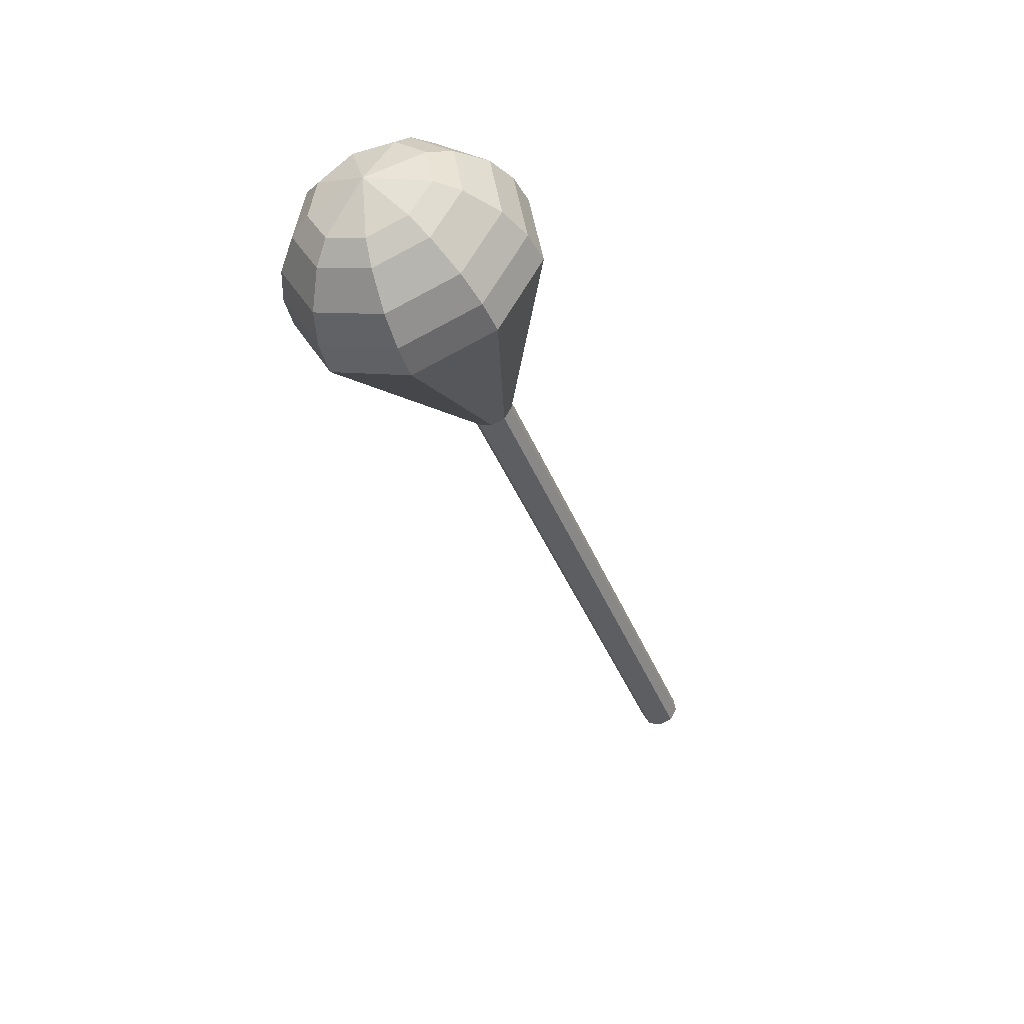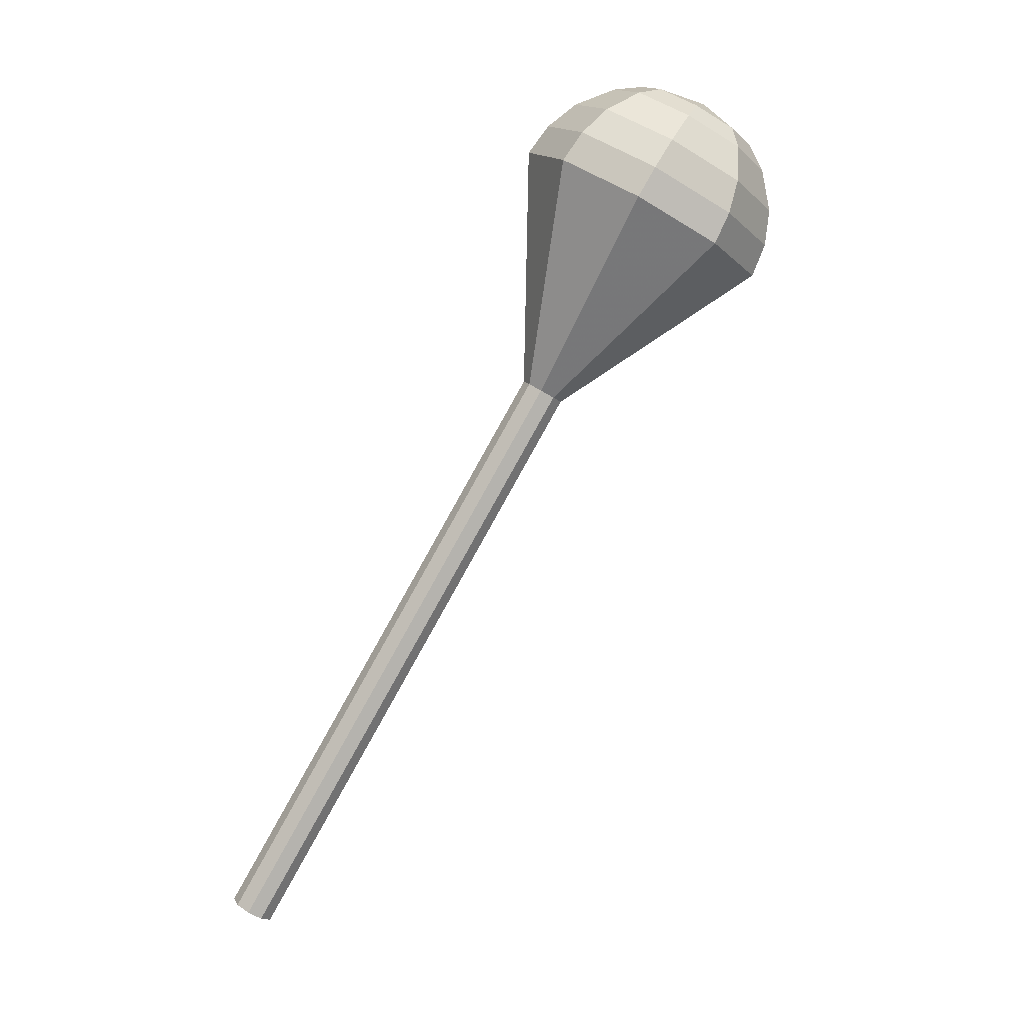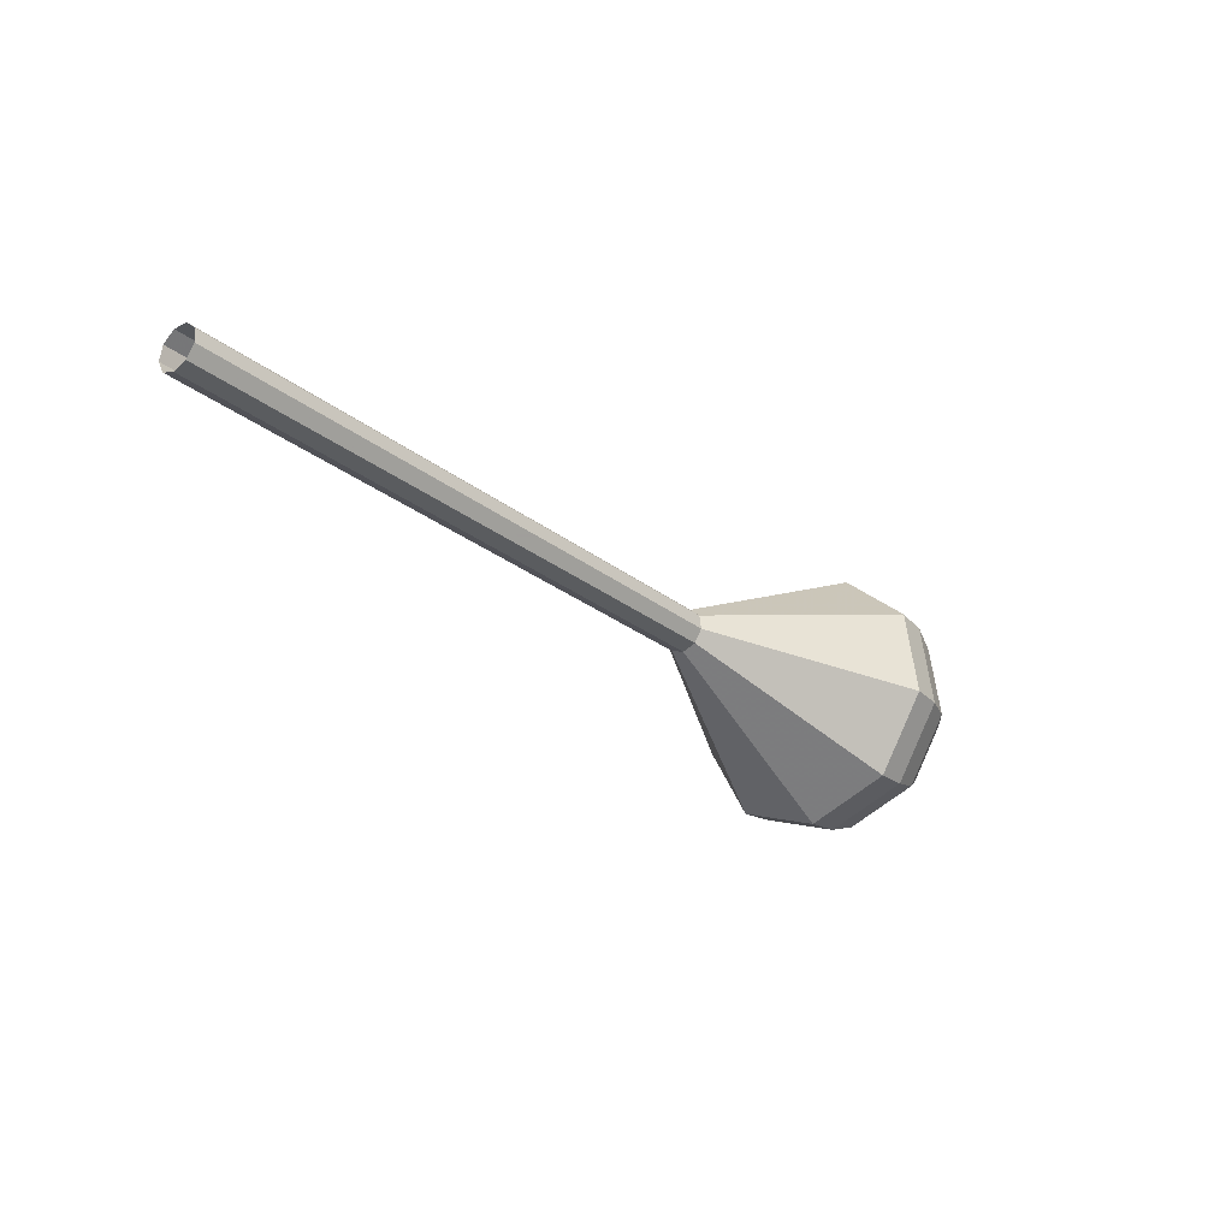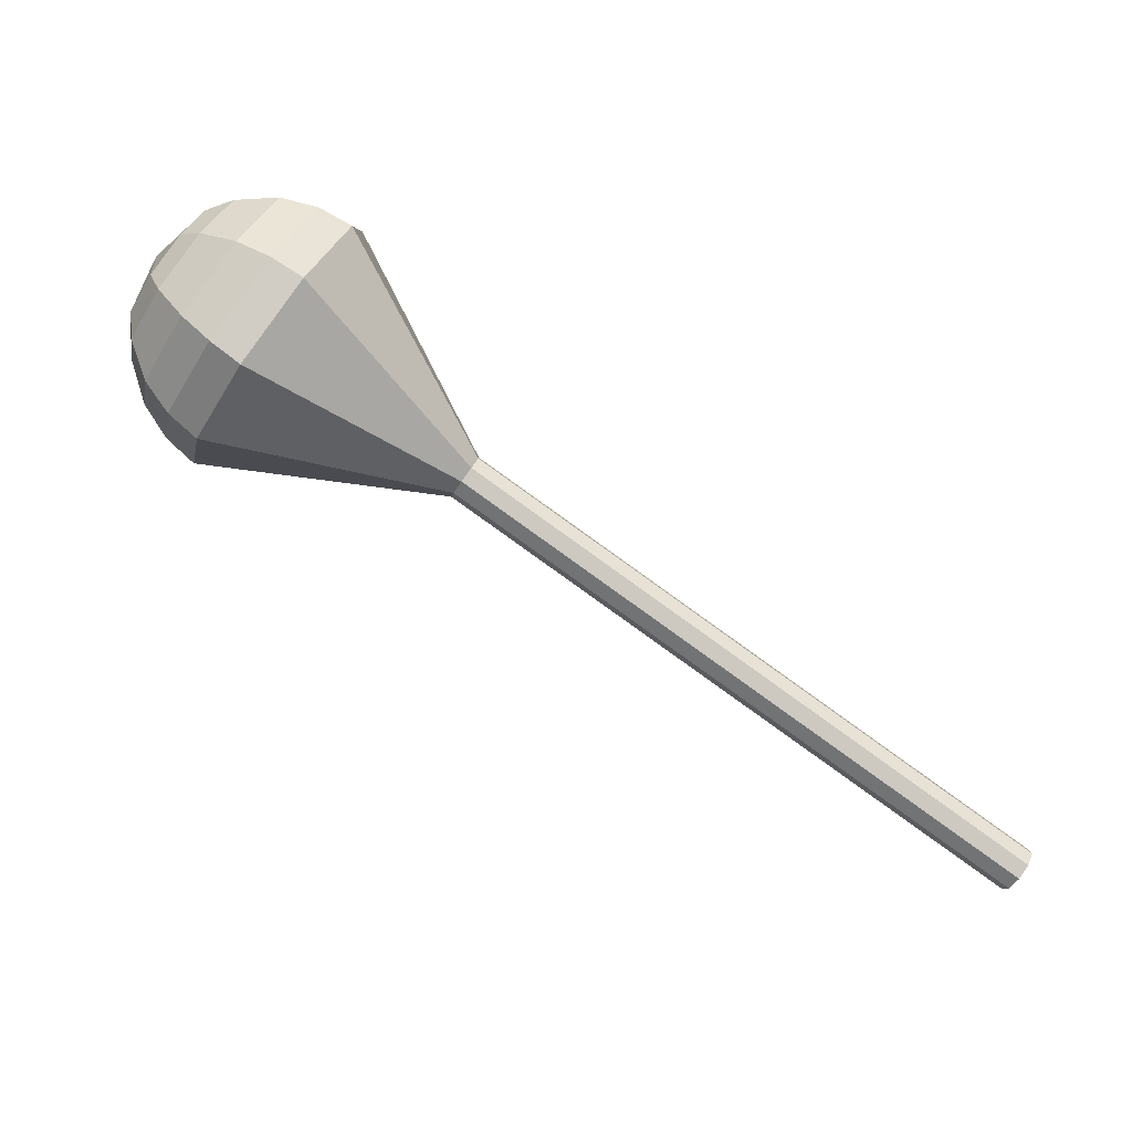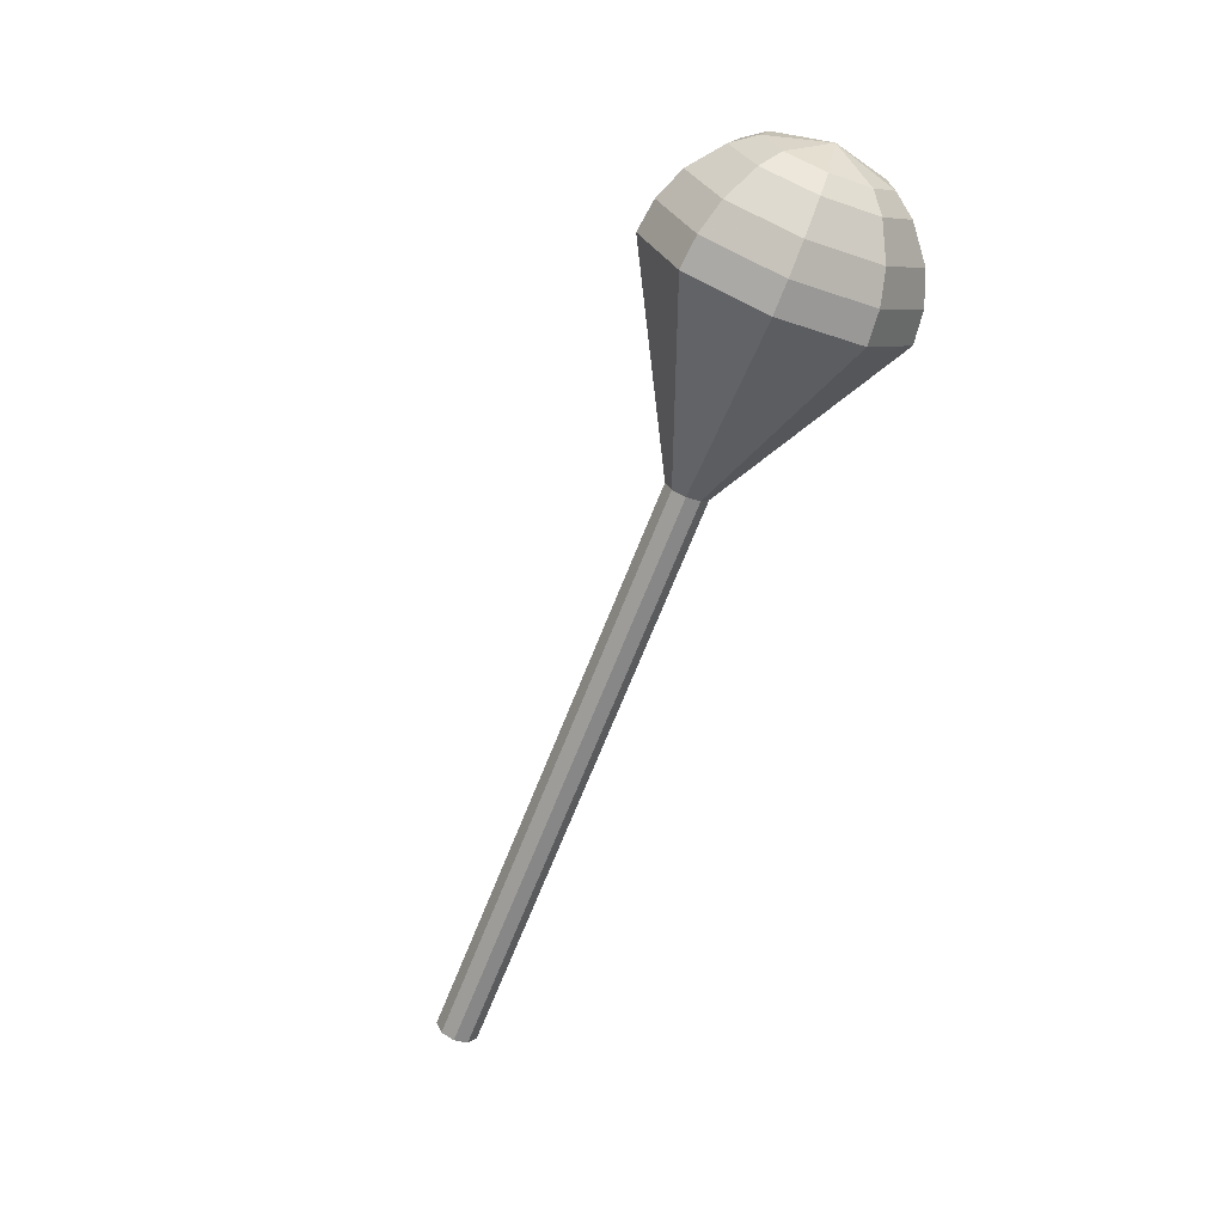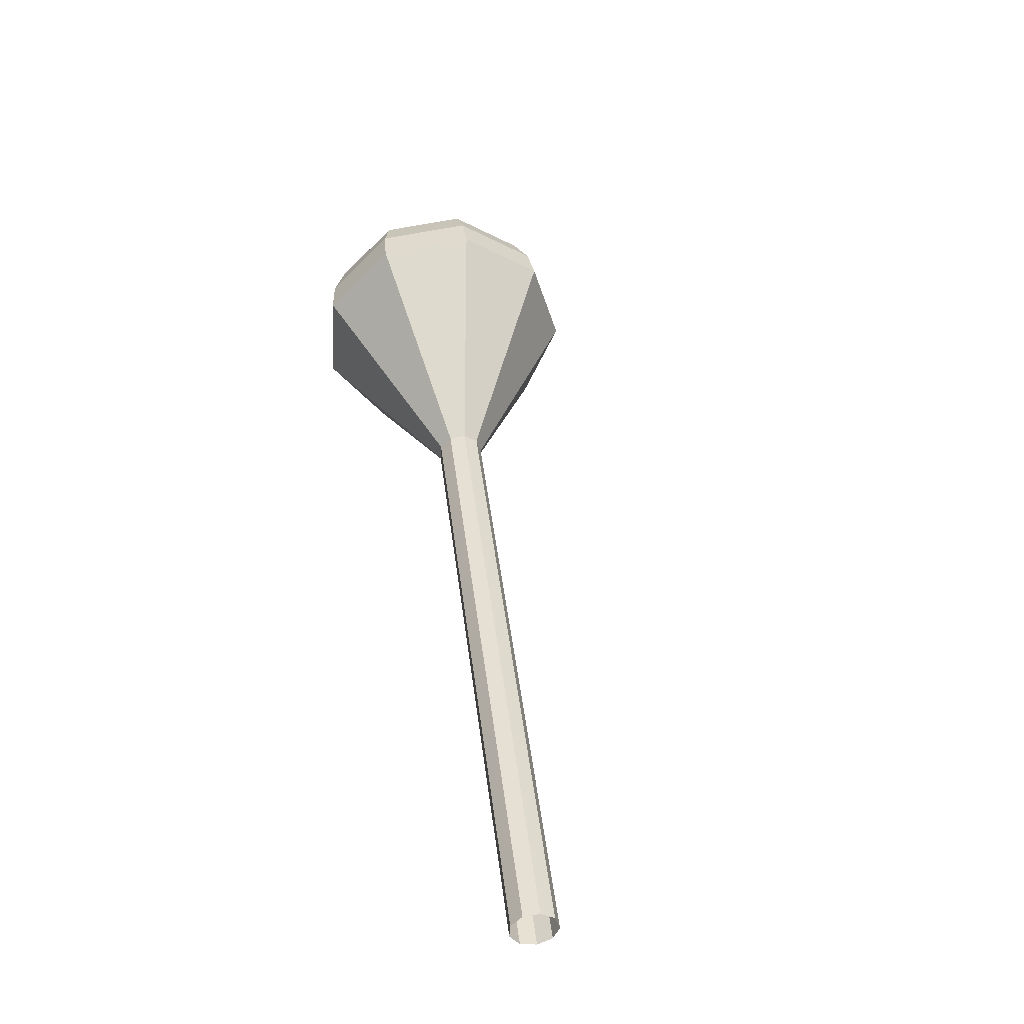
<metadata>
{"format":"obj","ext":"obj","renderer":"f3d","projection":"perspective","resolution":1024,"background":"white","views":[{"elev":-45.7,"azim":85.1,"up":"+Y"},{"elev":63.3,"azim":-64.2,"up":"+Z"},{"elev":-20.2,"azim":-73.9,"up":"+Y"},{"elev":-38.6,"azim":147.0,"up":"+Z"},{"elev":-74.5,"azim":43.3,"up":"+Y"},{"elev":17.6,"azim":-104.5,"up":"+Z"}]}
</metadata>
<code>
g tube1
v 157.9 161.8 108.3
v 158.2 162.1 107.5
v 158.5 162.8 107.1
v 158.6 163.6 107.3
v 158.3 164.2 107.9
v 158 164.3 108.7
v 157.6 163.7 109.2
v 157.5 162.9 109.4
v 157.6 162.2 109
v 157.9 161.8 108.3
v 163.1 161.2 110.7
v 163.5 161.4 110
v 163.8 162.2 109.6
v 163.8 163 109.7
v 163.6 163.6 110.3
v 163.2 163.6 111.1
v 162.9 163.1 111.7
v 162.7 162.3 111.8
v 162.8 161.5 111.5
v 163.1 161.2 110.7
v 168.4 160.6 113.2
v 168.7 160.8 112.5
v 169 161.5 112.1
v 169 162.4 112.2
v 168.8 162.9 112.8
v 168.5 163 113.6
v 168.1 162.5 114.2
v 168 161.6 114.3
v 168.1 160.9 113.9
v 168.4 160.6 113.2
v 173.6 159.9 115.7
v 174 160.2 114.9
v 174.3 160.9 114.5
v 174.3 161.7 114.7
v 174.1 162.3 115.3
v 173.7 162.4 116.1
v 173.4 161.8 116.6
v 173.2 161 116.8
v 173.3 160.3 116.4
v 173.6 159.9 115.7
v 178.9 159.3 118.1
v 179.2 159.5 117.4
v 179.5 160.3 117
v 179.5 161.1 117.2
v 179.3 161.7 117.7
v 179 161.7 118.5
v 178.6 161.2 119.1
v 178.5 160.4 119.2
v 178.6 159.6 118.9
v 178.9 159.3 118.1
v 189.4 158 123.1
v 189.7 158.3 122.3
v 190 159 122
v 190 159.8 122.1
v 189.8 160.4 122.7
v 189.5 160.5 123.5
v 189.1 159.9 124
v 189 159.1 124.2
v 189.1 158.4 123.8
v 189.4 158 123.1
v 199.1 150.6 128
v 201.3 152.1 123.6
v 202.9 156.3 121.3
v 203.2 161.4 122.1
v 201.9 164.9 125.7
v 199.8 165.1 130.3
v 197.7 162.1 133.9
v 196.7 157.1 134.7
v 197.3 152.5 132.4
v 199.1 150.6 128
v 200.8 150.6 128.8
v 203 152 124.6
v 204.5 156.2 122.3
v 204.8 161.1 123.1
v 203.5 164.4 126.5
v 201.5 164.7 131
v 199.5 161.7 134.5
v 198.5 156.9 135.3
v 199.1 152.5 133
v 200.8 150.6 128.8
v 202.6 151.1 129.6
v 204.5 152.4 125.8
v 205.9 156.1 123.8
v 206.1 160.5 124.5
v 205 163.5 127.6
v 203.2 163.8 131.6
v 201.4 161.1 134.7
v 200.6 156.8 135.4
v 201 152.9 133.4
v 202.6 151.1 129.6
v 204.5 152.5 130.4
v 205.9 153.5 127.5
v 207 156.3 126
v 207.2 159.6 126.5
v 206.3 161.9 128.8
v 204.9 162.1 131.9
v 203.6 160.1 134.3
v 202.9 156.8 134.8
v 203.3 153.8 133.3
v 204.5 152.5 130.4
v 205.5 153.7 130.8
v 206.6 154.4 128.7
v 207.3 156.5 127.5
v 207.4 158.9 127.9
v 206.8 160.6 129.7
v 205.8 160.7 131.9
v 204.8 159.2 133.6
v 204.3 156.8 134
v 204.6 154.6 132.9
v 205.5 153.7 130.8
v 206.7 157.2 131.2
v 206.7 157.2 131.2
v 206.7 157.2 131.2
v 206.7 157.2 131.2
v 206.7 157.2 131.2
v 206.7 157.2 131.2
v 206.7 157.2 131.2
v 206.7 157.2 131.2
v 206.7 157.2 131.2
v 206.7 157.2 131.2
f 1 2 12
f 12 11 1
f 2 3 13
f 13 12 2
f 3 4 14
f 14 13 3
f 4 5 15
f 15 14 4
f 5 6 16
f 16 15 5
f 6 7 17
f 17 16 6
f 7 8 18
f 18 17 7
f 8 9 19
f 19 18 8
f 9 10 20
f 20 19 9
f 11 12 22
f 22 21 11
f 12 13 23
f 23 22 12
f 13 14 24
f 24 23 13
f 14 15 25
f 25 24 14
f 15 16 26
f 26 25 15
f 16 17 27
f 27 26 16
f 17 18 28
f 28 27 17
f 18 19 29
f 29 28 18
f 19 20 30
f 30 29 19
f 21 22 32
f 32 31 21
f 22 23 33
f 33 32 22
f 23 24 34
f 34 33 23
f 24 25 35
f 35 34 24
f 25 26 36
f 36 35 25
f 26 27 37
f 37 36 26
f 27 28 38
f 38 37 27
f 28 29 39
f 39 38 28
f 29 30 40
f 40 39 29
f 31 32 42
f 42 41 31
f 32 33 43
f 43 42 32
f 33 34 44
f 44 43 33
f 34 35 45
f 45 44 34
f 35 36 46
f 46 45 35
f 36 37 47
f 47 46 36
f 37 38 48
f 48 47 37
f 38 39 49
f 49 48 38
f 39 40 50
f 50 49 39
f 41 42 52
f 52 51 41
f 42 43 53
f 53 52 42
f 43 44 54
f 54 53 43
f 44 45 55
f 55 54 44
f 45 46 56
f 56 55 45
f 46 47 57
f 57 56 46
f 47 48 58
f 58 57 47
f 48 49 59
f 59 58 48
f 49 50 60
f 60 59 49
f 51 52 62
f 62 61 51
f 52 53 63
f 63 62 52
f 53 54 64
f 64 63 53
f 54 55 65
f 65 64 54
f 55 56 66
f 66 65 55
f 56 57 67
f 67 66 56
f 57 58 68
f 68 67 57
f 58 59 69
f 69 68 58
f 59 60 70
f 70 69 59
f 61 62 72
f 72 71 61
f 62 63 73
f 73 72 62
f 63 64 74
f 74 73 63
f 64 65 75
f 75 74 64
f 65 66 76
f 76 75 65
f 66 67 77
f 77 76 66
f 67 68 78
f 78 77 67
f 68 69 79
f 79 78 68
f 69 70 80
f 80 79 69
f 71 72 82
f 82 81 71
f 72 73 83
f 83 82 72
f 73 74 84
f 84 83 73
f 74 75 85
f 85 84 74
f 75 76 86
f 86 85 75
f 76 77 87
f 87 86 76
f 77 78 88
f 88 87 77
f 78 79 89
f 89 88 78
f 79 80 90
f 90 89 79
f 81 82 92
f 92 91 81
f 82 83 93
f 93 92 82
f 83 84 94
f 94 93 83
f 84 85 95
f 95 94 84
f 85 86 96
f 96 95 85
f 86 87 97
f 97 96 86
f 87 88 98
f 98 97 87
f 88 89 99
f 99 98 88
f 89 90 100
f 100 99 89
f 91 92 102
f 102 101 91
f 92 93 103
f 103 102 92
f 93 94 104
f 104 103 93
f 94 95 105
f 105 104 94
f 95 96 106
f 106 105 95
f 96 97 107
f 107 106 96
f 97 98 108
f 108 107 97
f 98 99 109
f 109 108 98
f 99 100 110
f 110 109 99
f 101 102 112
f 112 111 101
f 102 103 113
f 113 112 102
f 103 104 114
f 114 113 103
f 104 105 115
f 115 114 104
f 105 106 116
f 116 115 105
f 106 107 117
f 117 116 106
f 107 108 118
f 118 117 107
f 108 109 119
f 119 118 108
f 109 110 120
f 120 119 109
g

</code>
